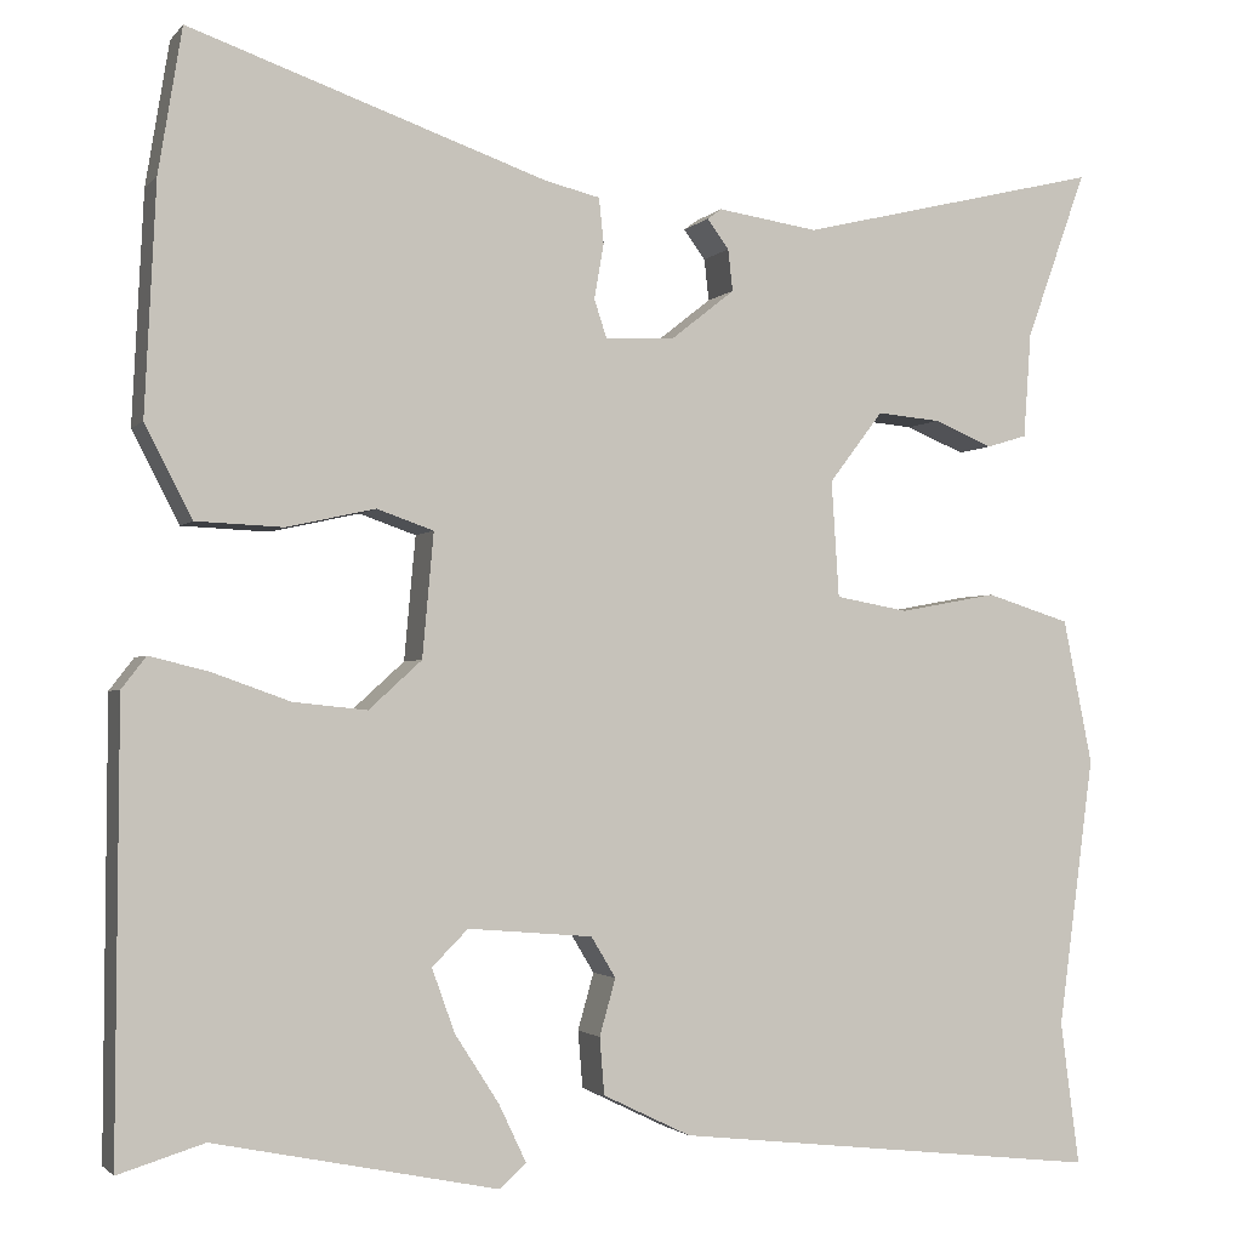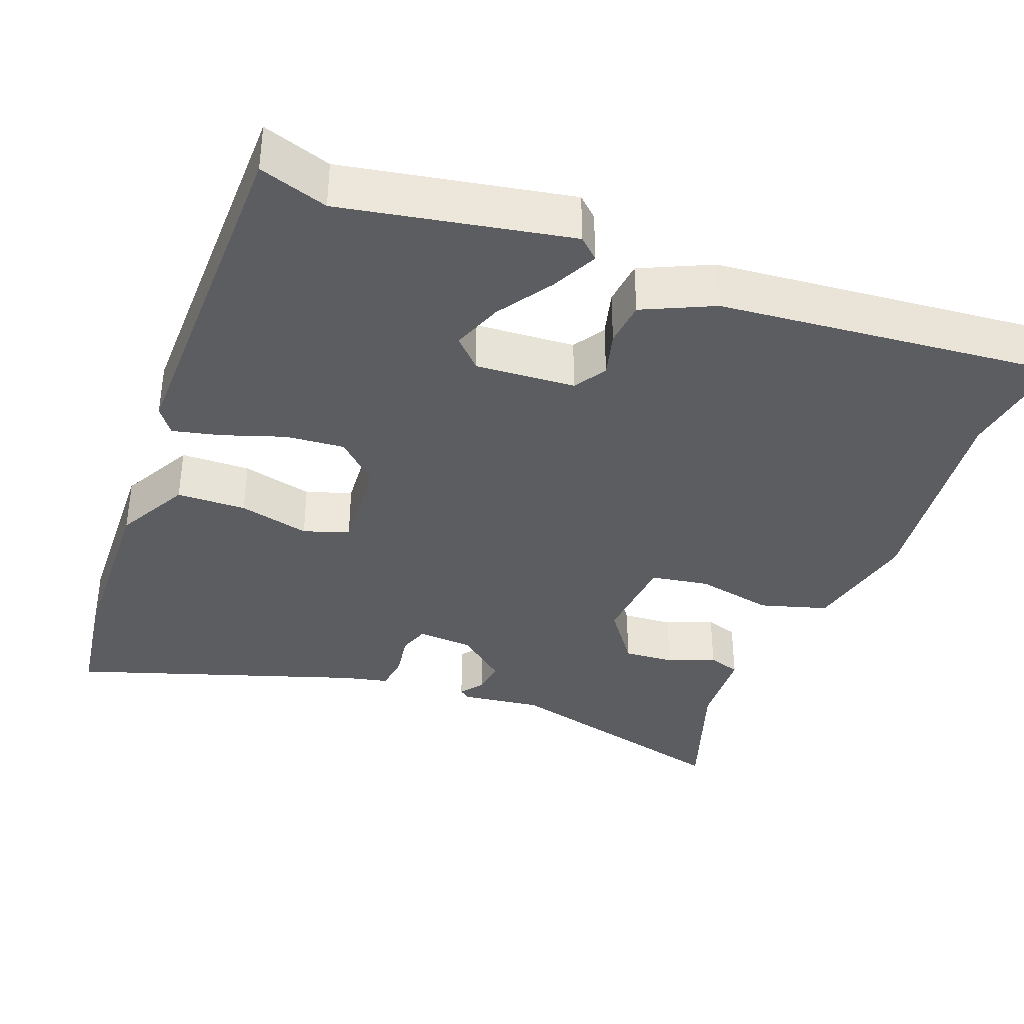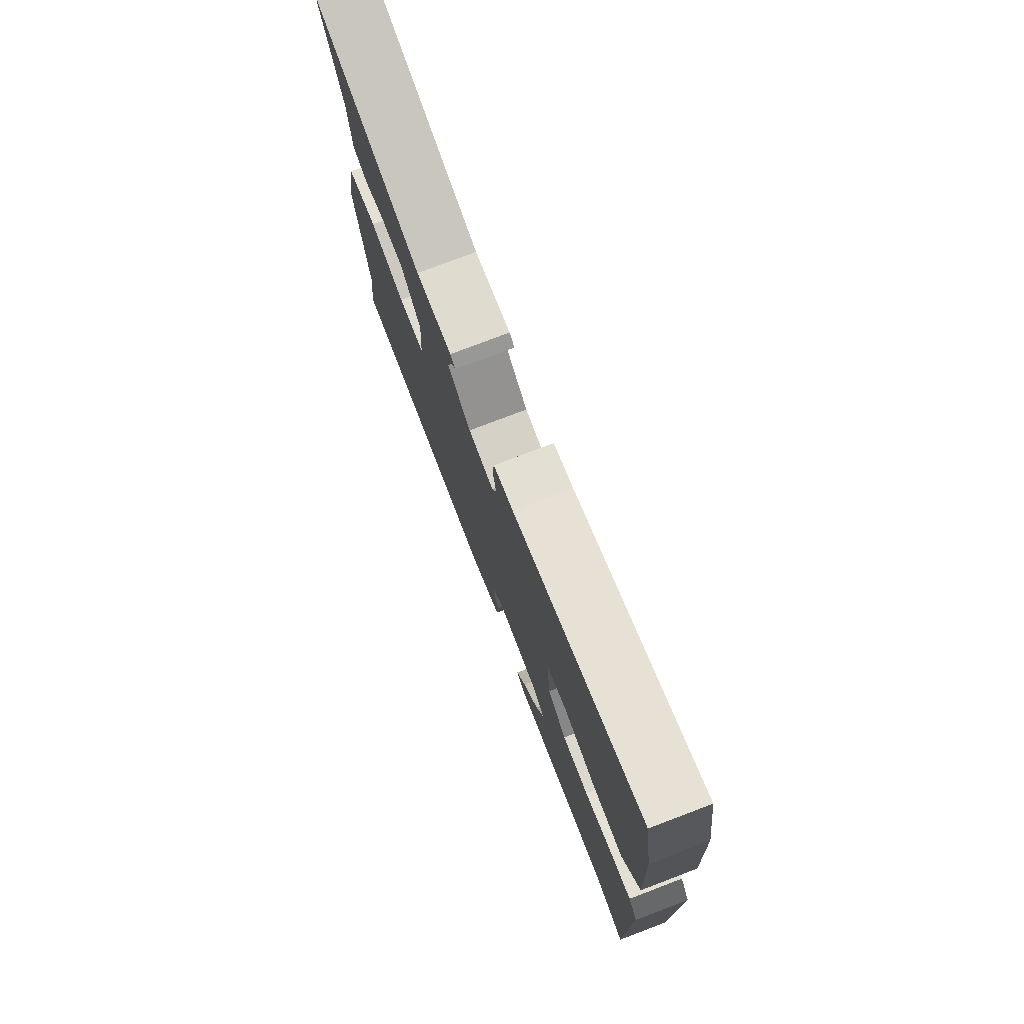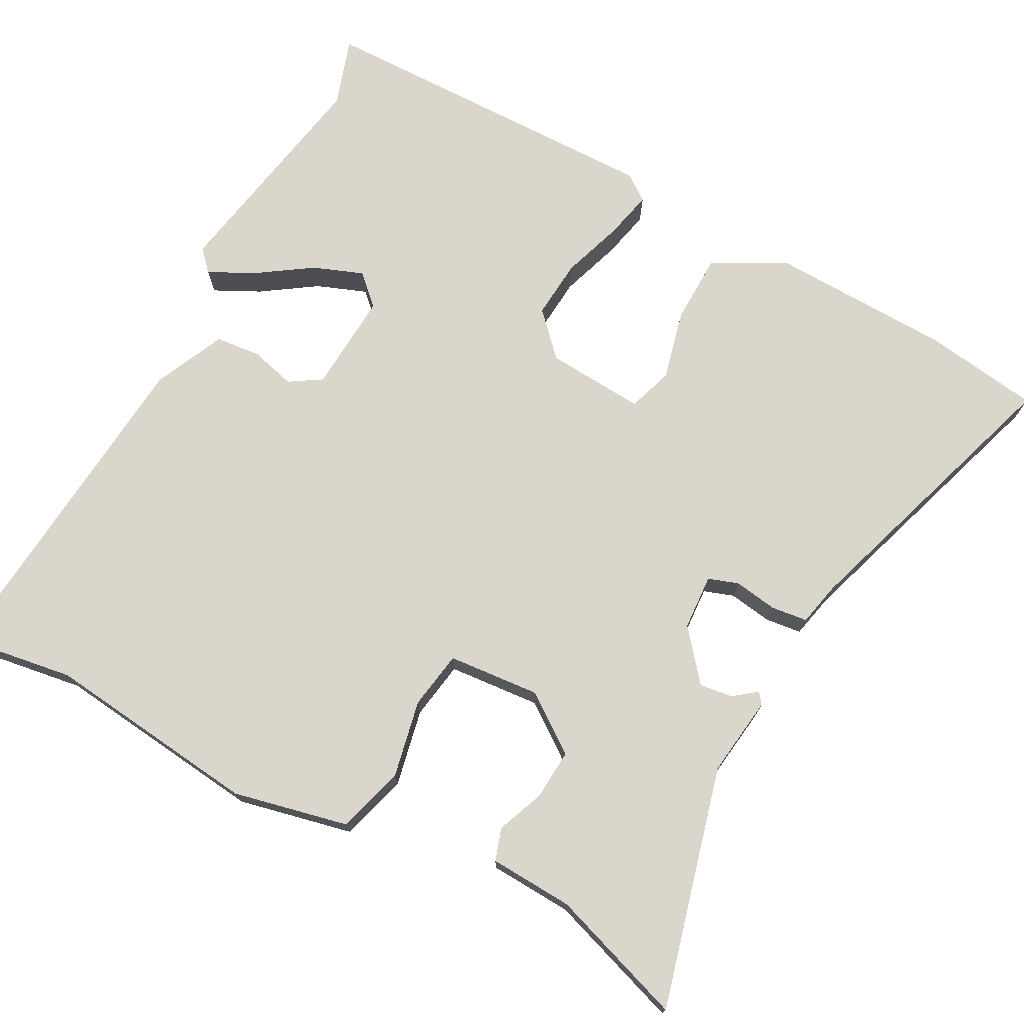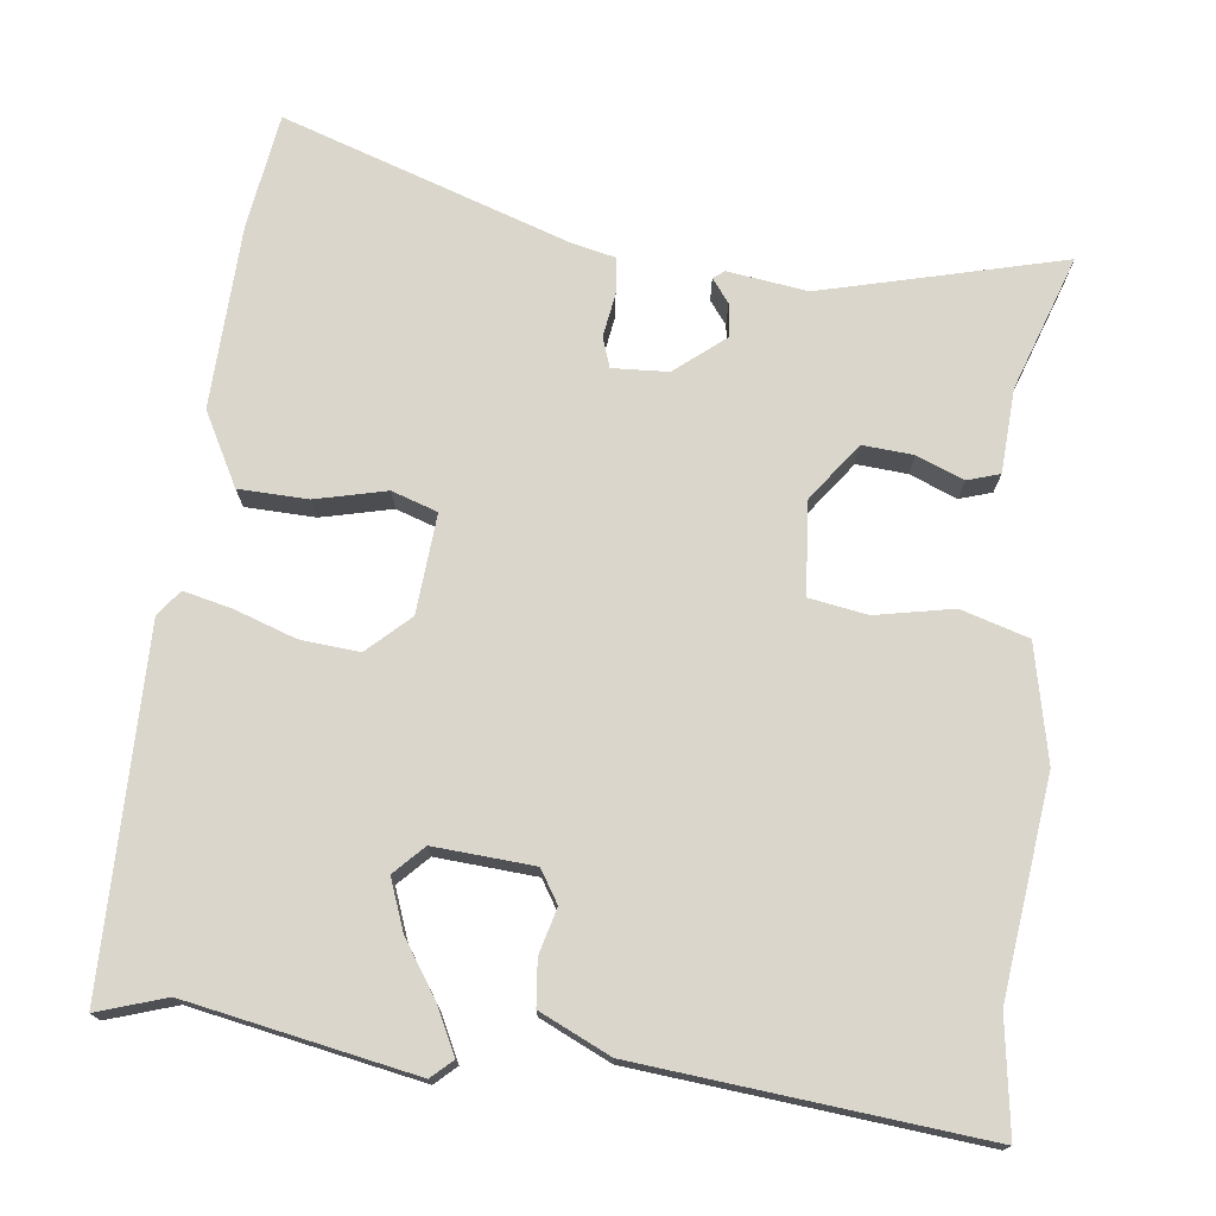
<metadata>
{"format":"obj","ext":"obj","renderer":"f3d","projection":"perspective","resolution":1024,"background":"white","views":[{"elev":-2.2,"azim":160.6,"up":"+Z"},{"elev":-36.8,"azim":158.1,"up":"+Y"},{"elev":77.3,"azim":69.2,"up":"+Z"},{"elev":73.5,"azim":-63.0,"up":"+Y"},{"elev":73.9,"azim":-174.0,"up":"+Y"}]}
</metadata>
<code>
v -0.507 0.07 -0.551
v -0.487 0.07 -0.4
v -0.525 0.07 -0.115
v -0.494 0.07 0.038
v -0.405 0.07 0.066
v -0.302 0.07 0.047
v -0.225 0.07 0.061
v -0.217 0.07 0.184
v -0.274 0.07 0.259
v -0.341 0.07 0.253
v -0.403 0.07 0.227
v -0.446 0.07 0.24
v -0.454 0.07 0.351
v -0.518 0.07 0.529
v -0.197 0.07 0.452
v -0.091 0.07 0.468
v -0.076 0.07 0.457
v -0.099 0.07 0.426
v -0.104 0.07 0.382
v -0.037 0.07 0.329
v 0.037 0.07 0.326
v 0.05 0.07 0.366
v 0.04 0.07 0.424
v 0.045 0.07 0.472
v 0.103 0.07 0.486
v 0.481 0.07 0.618
v 0.506 0.07 0.465
v 0.518 0.07 0.222
v 0.468 0.07 0.125
v 0.376 0.07 0.121
v 0.282 0.07 0.142
v 0.222 0.07 0.121
v 0.234 0.07 -0.01
v 0.29 0.07 -0.061
v 0.368 0.07 -0.053
v 0.449 0.07 -0.024
v 0.513 0.07 -0.008
v 0.539 0.07 -0.042
v 0.542 0.07 -0.513
v 0.451 0.07 -0.485
v 0.151 0.07 -0.546
v 0.123 0.07 -0.521
v 0.152 0.07 -0.46
v 0.199 0.07 -0.387
v 0.223 0.07 -0.32
v 0.185 0.07 -0.282
v 0.053 0.07 -0.293
v 0.027 0.07 -0.336
v 0.044 0.07 -0.396
v 0.039 0.07 -0.456
v -0.054 0.07 -0.501
v -0.507 0 -0.551
v -0.487 0 -0.4
v -0.525 0 -0.115
v -0.494 0 0.038
v -0.405 0 0.066
v -0.302 0 0.047
v -0.225 0 0.061
v -0.217 0 0.184
v -0.274 0 0.259
v -0.341 0 0.253
v -0.403 0 0.227
v -0.446 0 0.24
v -0.454 0 0.351
v -0.518 0 0.529
v -0.197 0 0.452
v -0.091 0 0.468
v -0.076 0 0.457
v -0.099 0 0.426
v -0.104 0 0.382
v -0.037 0 0.329
v 0.037 0 0.326
v 0.05 0 0.366
v 0.04 0 0.424
v 0.045 0 0.472
v 0.103 0 0.486
v 0.481 0 0.618
v 0.506 0 0.465
v 0.518 0 0.222
v 0.468 0 0.125
v 0.376 0 0.121
v 0.282 0 0.142
v 0.222 0 0.121
v 0.234 0 -0.01
v 0.29 0 -0.061
v 0.368 0 -0.053
v 0.449 0 -0.024
v 0.513 0 -0.008
v 0.539 0 -0.042
v 0.542 0 -0.513
v 0.451 0 -0.485
v 0.151 0 -0.546
v 0.123 0 -0.521
v 0.152 0 -0.46
v 0.199 0 -0.387
v 0.223 0 -0.32
v 0.185 0 -0.282
v 0.053 0 -0.293
v 0.027 0 -0.336
v 0.044 0 -0.396
v 0.039 0 -0.456
v -0.054 0 -0.501
f 51 1 2
f 50 51 2
f 49 50 2
f 48 49 2
f 4 5 6
f 3 4 6
f 2 3 6
f 48 2 6
f 47 48 6
f 46 47 6 7
f 42 43 44
f 41 42 44
f 40 41 44
f 40 44 45
f 39 40 45
f 38 39 45
f 37 38 45
f 36 37 45
f 35 36 45
f 34 35 45 46
f 29 30 31
f 28 29 31
f 27 28 31
f 26 27 31
f 25 26 31
f 25 31 32
f 24 25 32
f 23 24 32
f 22 23 32
f 21 22 32 33
f 15 16 17 18
f 15 18 19
f 14 15 19
f 13 14 19
f 12 13 19
f 11 12 19
f 10 11 19
f 9 10 19 20
f 46 7 8
f 34 46 8
f 33 34 8
f 20 21 33
f 9 20 33
f 8 9 33
f 53 52 102
f 53 102 101
f 53 101 100
f 53 100 99
f 57 56 55
f 57 55 54
f 57 54 53
f 57 53 99
f 57 99 98
f 58 57 98 97
f 95 94 93
f 95 93 92
f 95 92 91
f 96 95 91
f 96 91 90
f 96 90 89
f 96 89 88
f 96 88 87
f 96 87 86
f 97 96 86 85
f 82 81 80
f 82 80 79
f 82 79 78
f 82 78 77
f 82 77 76
f 83 82 76
f 83 76 75
f 83 75 74
f 83 74 73
f 84 83 73 72
f 69 68 67 66
f 70 69 66
f 70 66 65
f 70 65 64
f 70 64 63
f 70 63 62
f 70 62 61
f 71 70 61 60
f 59 58 97
f 59 97 85
f 59 85 84
f 84 72 71
f 84 71 60
f 84 60 59
f 1 52 53 2
f 2 53 54 3
f 3 54 55 4
f 4 55 56 5
f 5 56 57 6
f 6 57 58 7
f 7 58 59 8
f 8 59 60 9
f 9 60 61 10
f 10 61 62 11
f 11 62 63 12
f 12 63 64 13
f 13 64 65 14
f 14 65 66 15
f 15 66 67 16
f 16 67 68 17
f 17 68 69 18
f 18 69 70 19
f 19 70 71 20
f 20 71 72 21
f 21 72 73 22
f 22 73 74 23
f 23 74 75 24
f 24 75 76 25
f 25 76 77 26
f 26 77 78 27
f 27 78 79 28
f 28 79 80 29
f 29 80 81 30
f 30 81 82 31
f 31 82 83 32
f 32 83 84 33
f 33 84 85 34
f 34 85 86 35
f 35 86 87 36
f 36 87 88 37
f 37 88 89 38
f 38 89 90 39
f 39 90 91 40
f 40 91 92 41
f 41 92 93 42
f 42 93 94 43
f 43 94 95 44
f 44 95 96 45
f 45 96 97 46
f 46 97 98 47
f 47 98 99 48
f 48 99 100 49
f 49 100 101 50
f 50 101 102 51
f 51 102 52 1

</code>
